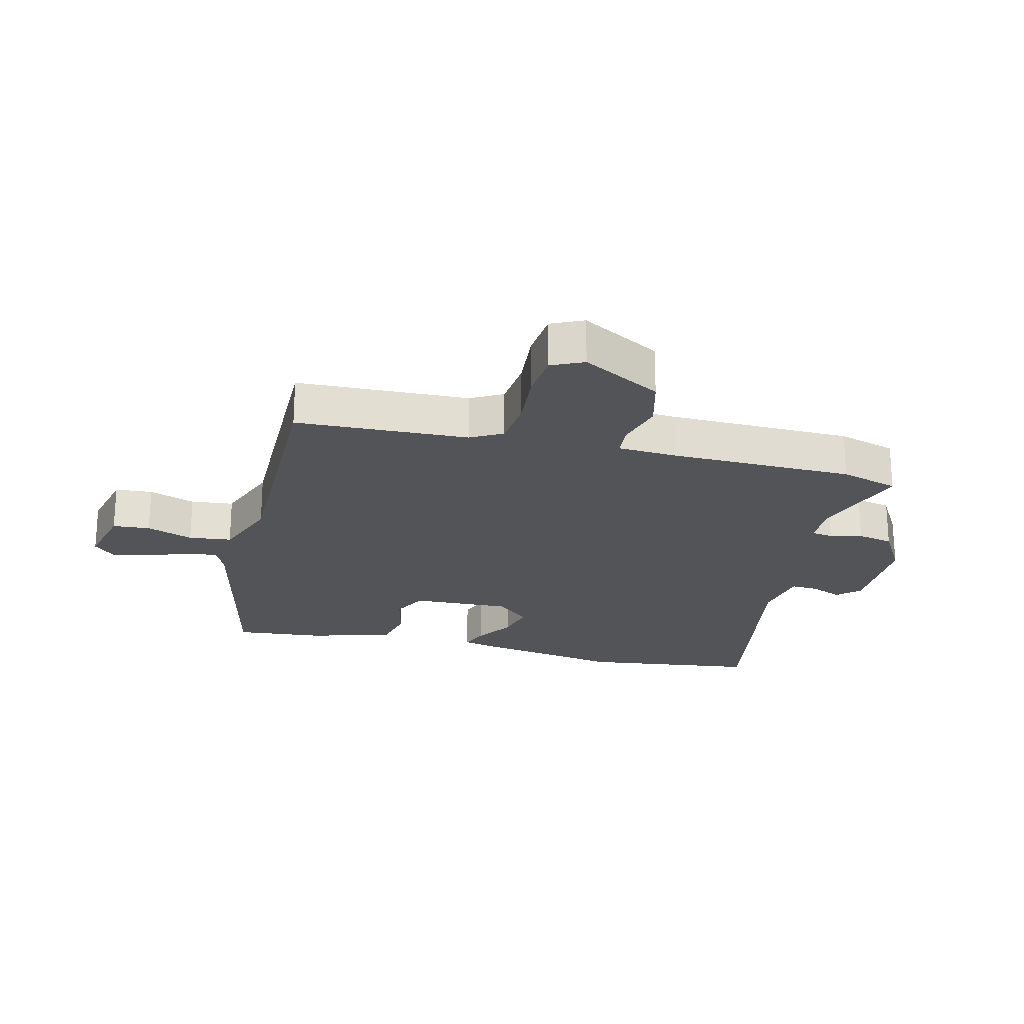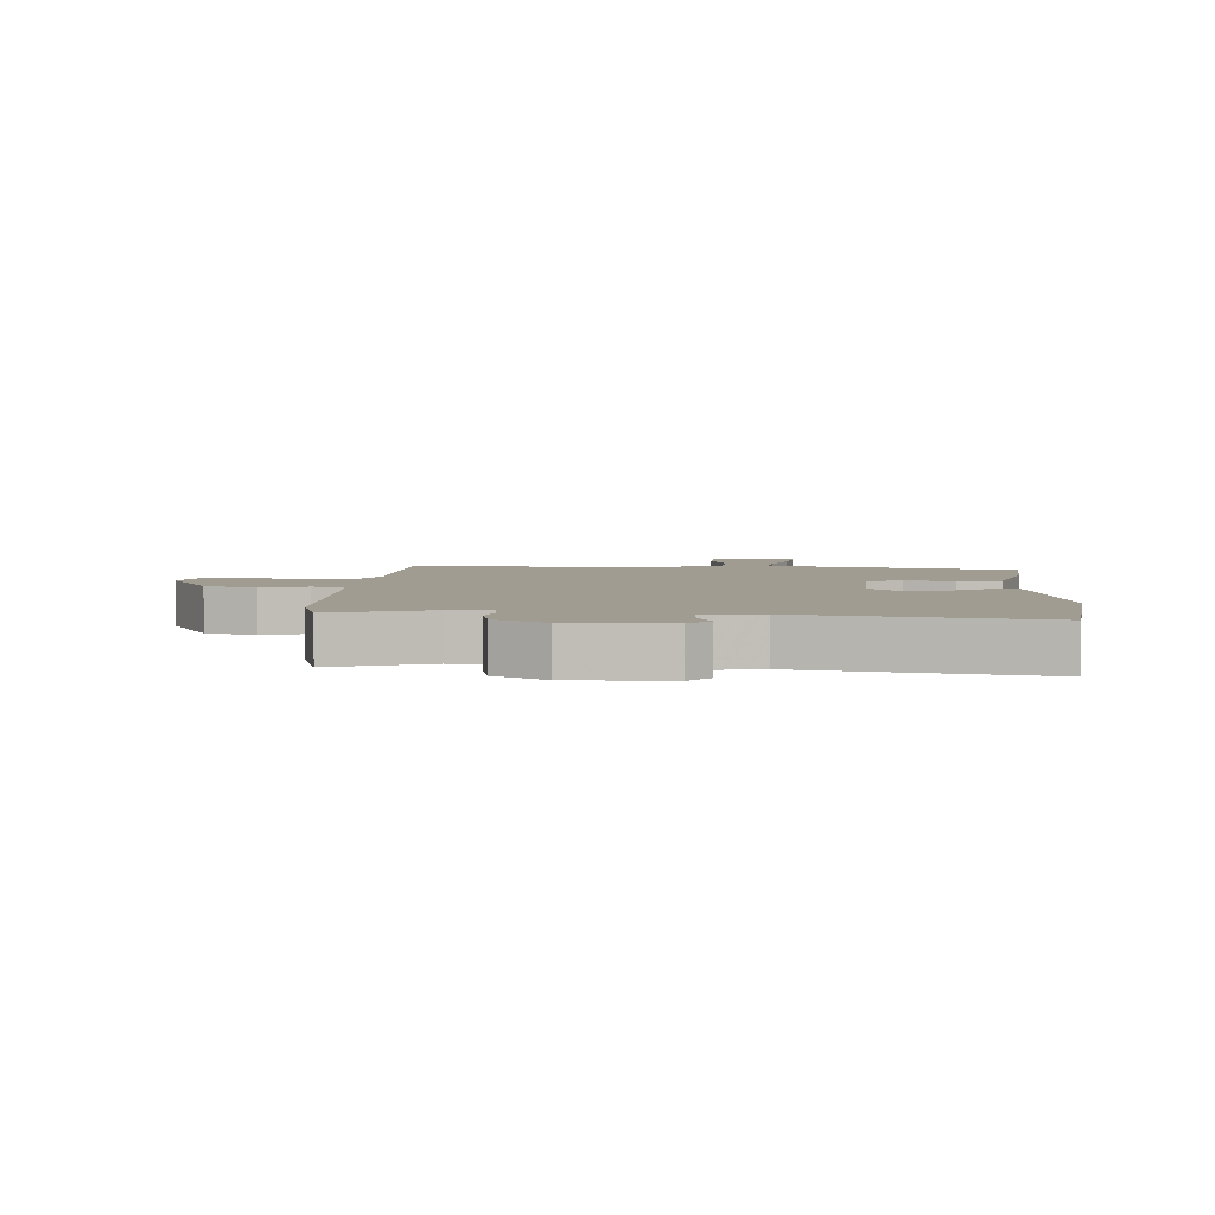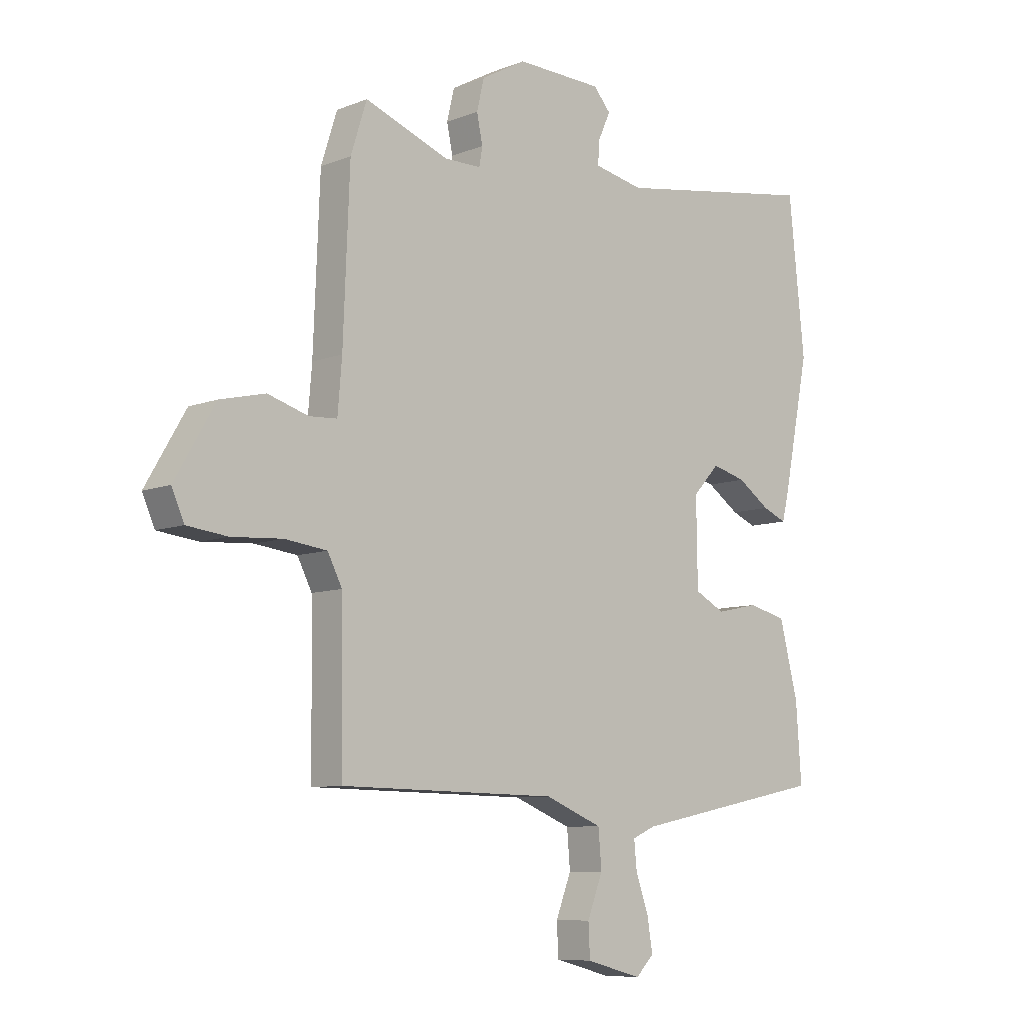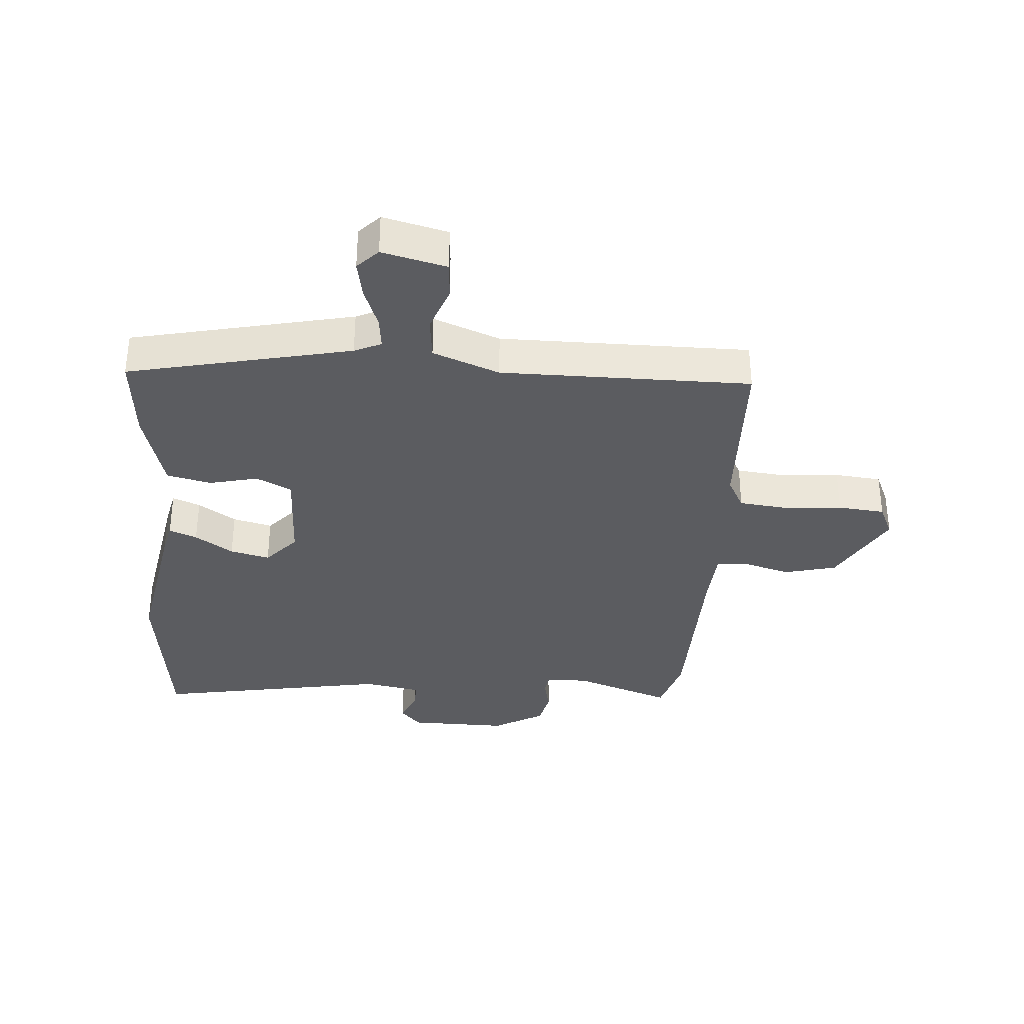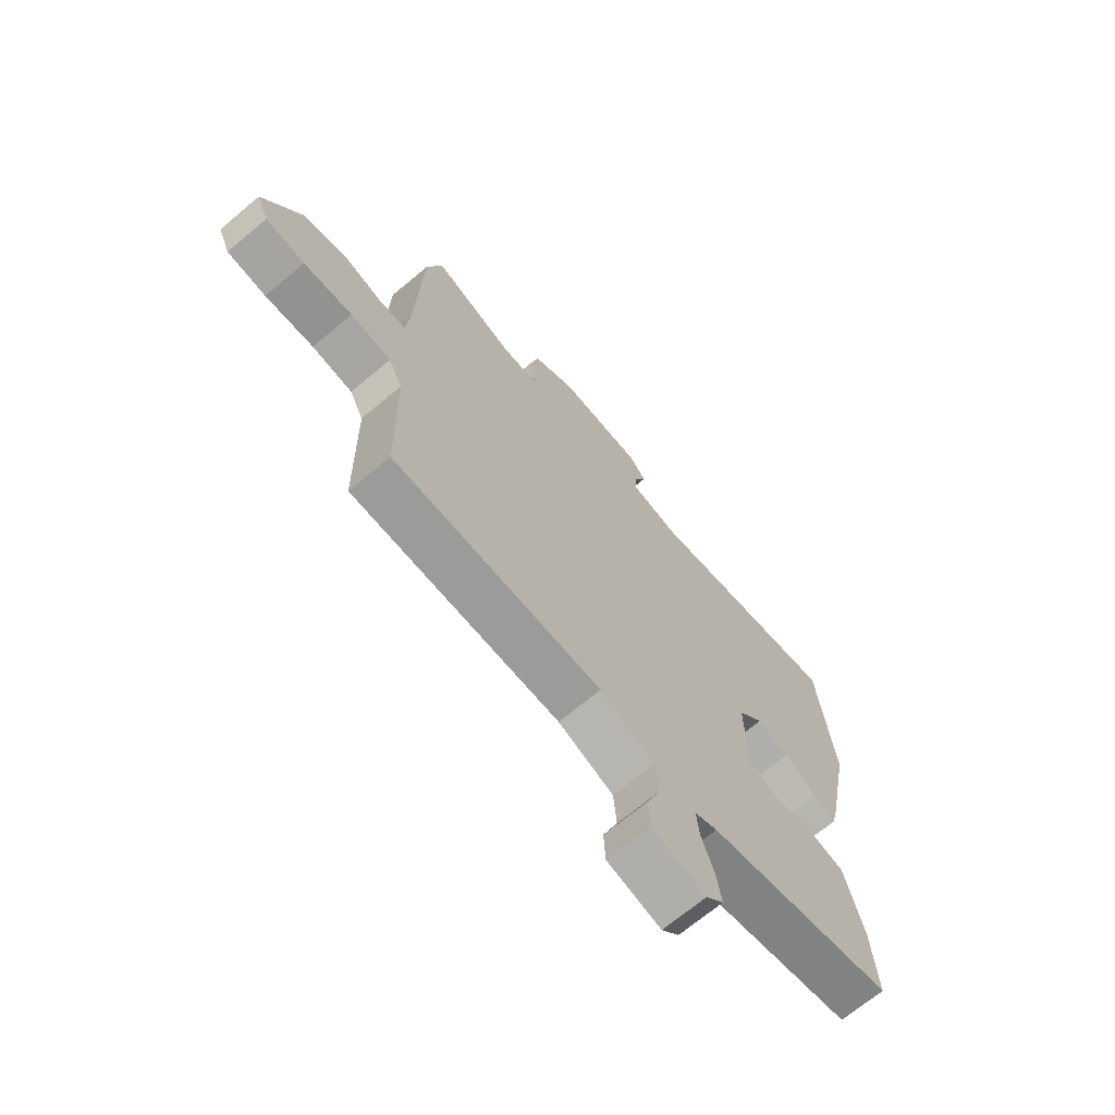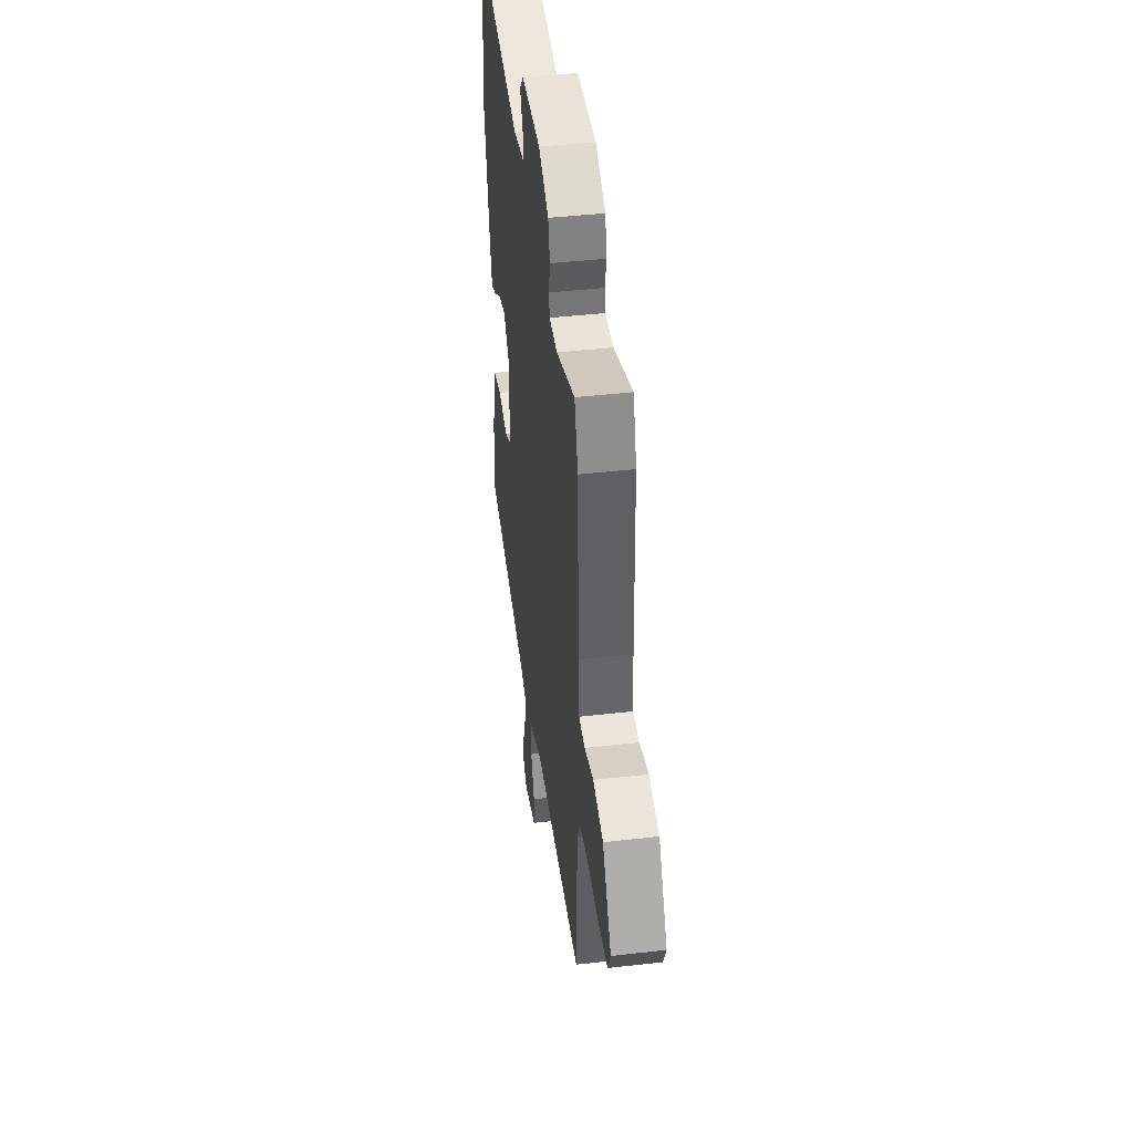
<metadata>
{"format":"obj","ext":"obj","renderer":"f3d","projection":"perspective","resolution":1024,"background":"white","views":[{"elev":-22.8,"azim":-102.4,"up":"+Y"},{"elev":4.3,"azim":4.7,"up":"+Y"},{"elev":-8.3,"azim":-43.1,"up":"+Z"},{"elev":-34.7,"azim":176.9,"up":"+Y"},{"elev":-68.9,"azim":-50.0,"up":"+Z"},{"elev":43.4,"azim":-97.7,"up":"+Z"}]}
</metadata>
<code>
v -0.511 0.07 -0.446
v -0.515 0.07 -0.165
v -0.542 0.07 -0.112
v -0.621 0.07 -0.102
v -0.716 0.07 -0.108
v -0.792 0.07 -0.099
v -0.815 0.07 -0.046
v -0.74 0.07 0.082
v -0.655 0.07 0.102
v -0.579 0.07 0.079
v -0.527 0.07 0.082
v -0.519 0.07 0.178
v -0.507 0.07 0.478
v -0.477 0.07 0.572
v -0.319 0.07 0.513
v -0.25 0.07 0.513
v -0.244 0.07 0.548
v -0.255 0.07 0.601
v -0.241 0.07 0.659
v -0.157 0.07 0.705
v 0.005 0.07 0.7
v 0.037 0.07 0.663
v 0.014 0.07 0.612
v 0.011 0.07 0.568
v 0.105 0.07 0.549
v 0.489 0.07 0.61
v 0.519 0.07 0.323
v 0.47 0.07 0.079
v 0.457 0.07 0.027
v 0.412 0.07 0.046
v 0.351 0.07 0.088
v 0.287 0.07 0.105
v 0.237 0.07 0.051
v 0.239 0.07 -0.11
v 0.296 0.07 -0.14
v 0.376 0.07 -0.123
v 0.448 0.07 -0.141
v 0.483 0.07 -0.279
v 0.493 0.07 -0.423
v 0.128 0.07 -0.496
v 0.084 0.07 -0.515
v 0.089 0.07 -0.568
v 0.113 0.07 -0.636
v 0.123 0.07 -0.697
v 0.089 0.07 -0.731
v -0.016 0.07 -0.703
v -0.019 0.07 -0.642
v 0.01 0.07 -0.567
v 0.004 0.07 -0.497
v -0.104 0.07 -0.453
v -0.511 0 -0.446
v -0.515 0 -0.165
v -0.542 0 -0.112
v -0.621 0 -0.102
v -0.716 0 -0.108
v -0.792 0 -0.099
v -0.815 0 -0.046
v -0.74 0 0.082
v -0.655 0 0.102
v -0.579 0 0.079
v -0.527 0 0.082
v -0.519 0 0.178
v -0.507 0 0.478
v -0.477 0 0.572
v -0.319 0 0.513
v -0.25 0 0.513
v -0.244 0 0.548
v -0.255 0 0.601
v -0.241 0 0.659
v -0.157 0 0.705
v 0.005 0 0.7
v 0.037 0 0.663
v 0.014 0 0.612
v 0.011 0 0.568
v 0.105 0 0.549
v 0.489 0 0.61
v 0.519 0 0.323
v 0.47 0 0.079
v 0.457 0 0.027
v 0.412 0 0.046
v 0.351 0 0.088
v 0.287 0 0.105
v 0.237 0 0.051
v 0.239 0 -0.11
v 0.296 0 -0.14
v 0.376 0 -0.123
v 0.448 0 -0.141
v 0.483 0 -0.279
v 0.493 0 -0.423
v 0.128 0 -0.496
v 0.084 0 -0.515
v 0.089 0 -0.568
v 0.113 0 -0.636
v 0.123 0 -0.697
v 0.089 0 -0.731
v -0.016 0 -0.703
v -0.019 0 -0.642
v 0.01 0 -0.567
v 0.004 0 -0.497
v -0.104 0 -0.453
f 46 47 48
f 45 46 48
f 44 45 48
f 43 44 48
f 42 43 48
f 41 42 48 49
f 40 41 49 50
f 39 40 50
f 38 39 50
f 37 38 50
f 36 37 50
f 35 36 50
f 29 30 31
f 28 29 31
f 27 28 31
f 26 27 31
f 25 26 31
f 24 25 31 32
f 21 22 23
f 20 21 23
f 19 20 23
f 18 19 23
f 17 18 23
f 16 17 23 24
f 12 13 14 15
f 11 12 15 16
f 8 9 10
f 7 8 10
f 6 7 10
f 5 6 10
f 4 5 10
f 3 4 10 11
f 24 32 33
f 16 24 33
f 11 16 33
f 3 11 33
f 2 3 33
f 2 33 34
f 1 2 34
f 50 1 34
f 34 35 50
f 98 97 96
f 98 96 95
f 98 95 94
f 98 94 93
f 98 93 92
f 99 98 92 91
f 100 99 91 90
f 100 90 89
f 100 89 88
f 100 88 87
f 100 87 86
f 100 86 85
f 81 80 79
f 81 79 78
f 81 78 77
f 81 77 76
f 81 76 75
f 82 81 75 74
f 73 72 71
f 73 71 70
f 73 70 69
f 73 69 68
f 73 68 67
f 74 73 67 66
f 65 64 63 62
f 66 65 62 61
f 60 59 58
f 60 58 57
f 60 57 56
f 60 56 55
f 60 55 54
f 61 60 54 53
f 83 82 74
f 83 74 66
f 83 66 61
f 83 61 53
f 83 53 52
f 84 83 52
f 84 52 51
f 84 51 100
f 100 85 84
f 1 51 52 2
f 2 52 53 3
f 3 53 54 4
f 4 54 55 5
f 5 55 56 6
f 6 56 57 7
f 7 57 58 8
f 8 58 59 9
f 9 59 60 10
f 10 60 61 11
f 11 61 62 12
f 12 62 63 13
f 13 63 64 14
f 14 64 65 15
f 15 65 66 16
f 16 66 67 17
f 17 67 68 18
f 18 68 69 19
f 19 69 70 20
f 20 70 71 21
f 21 71 72 22
f 22 72 73 23
f 23 73 74 24
f 24 74 75 25
f 25 75 76 26
f 26 76 77 27
f 27 77 78 28
f 28 78 79 29
f 29 79 80 30
f 30 80 81 31
f 31 81 82 32
f 32 82 83 33
f 33 83 84 34
f 34 84 85 35
f 35 85 86 36
f 36 86 87 37
f 37 87 88 38
f 38 88 89 39
f 39 89 90 40
f 40 90 91 41
f 41 91 92 42
f 42 92 93 43
f 43 93 94 44
f 44 94 95 45
f 45 95 96 46
f 46 96 97 47
f 47 97 98 48
f 48 98 99 49
f 49 99 100 50
f 50 100 51 1

</code>
